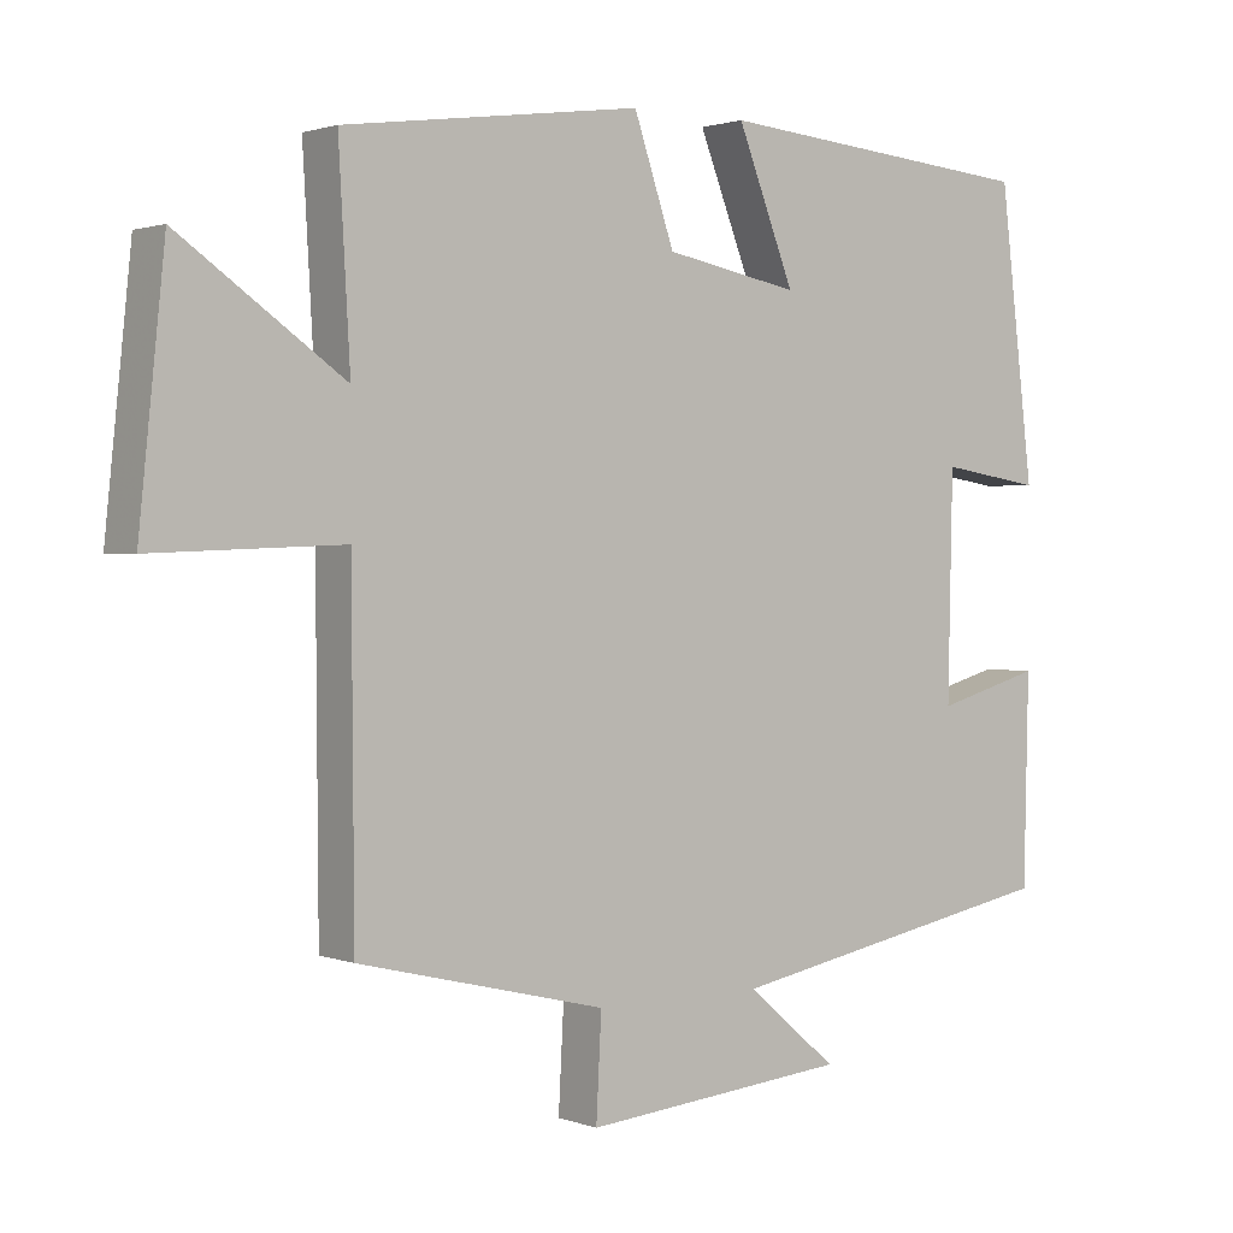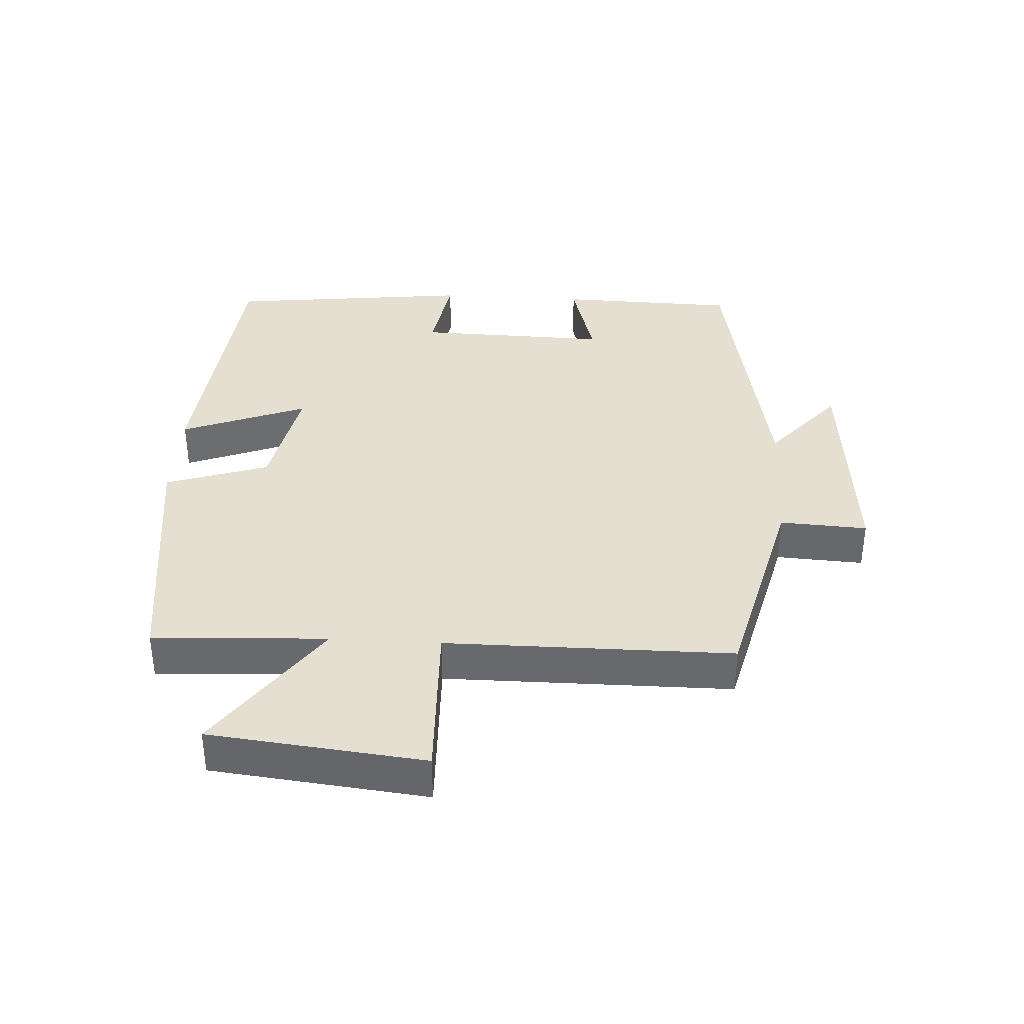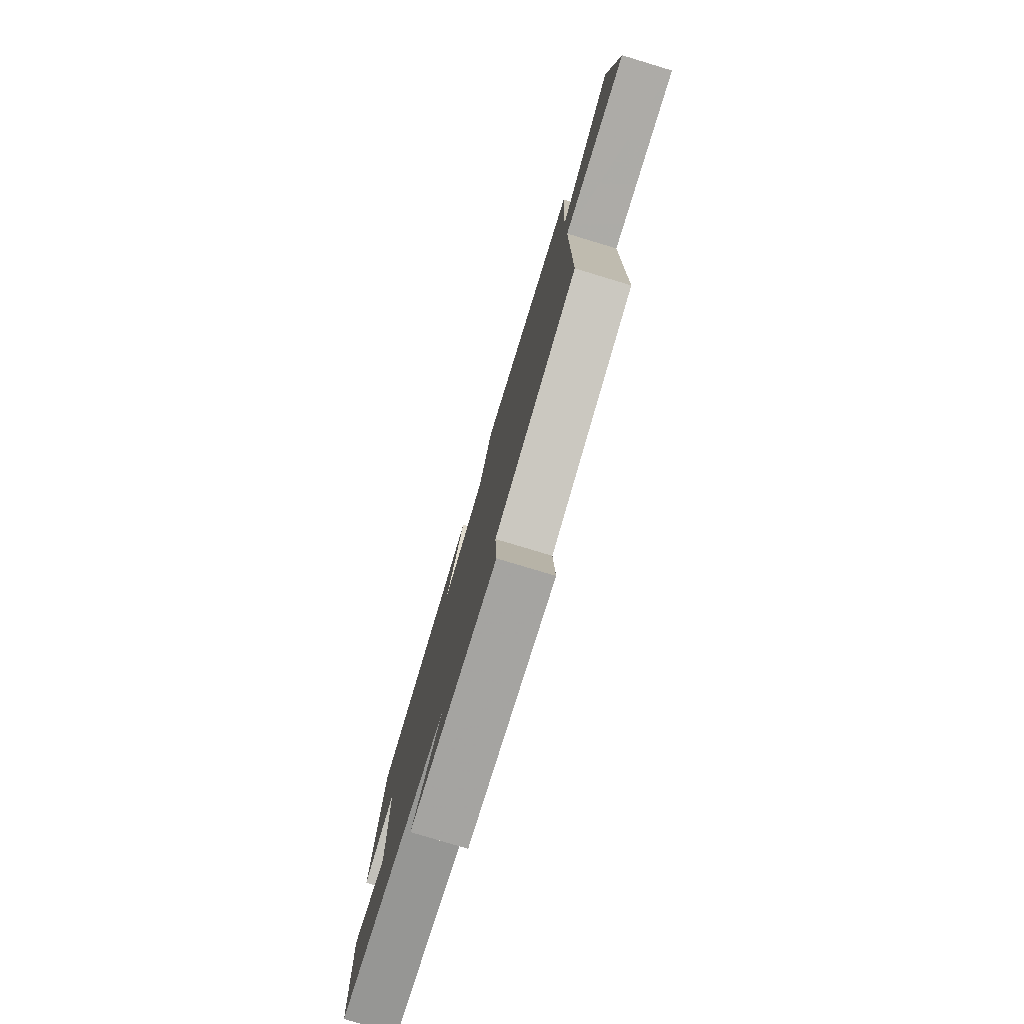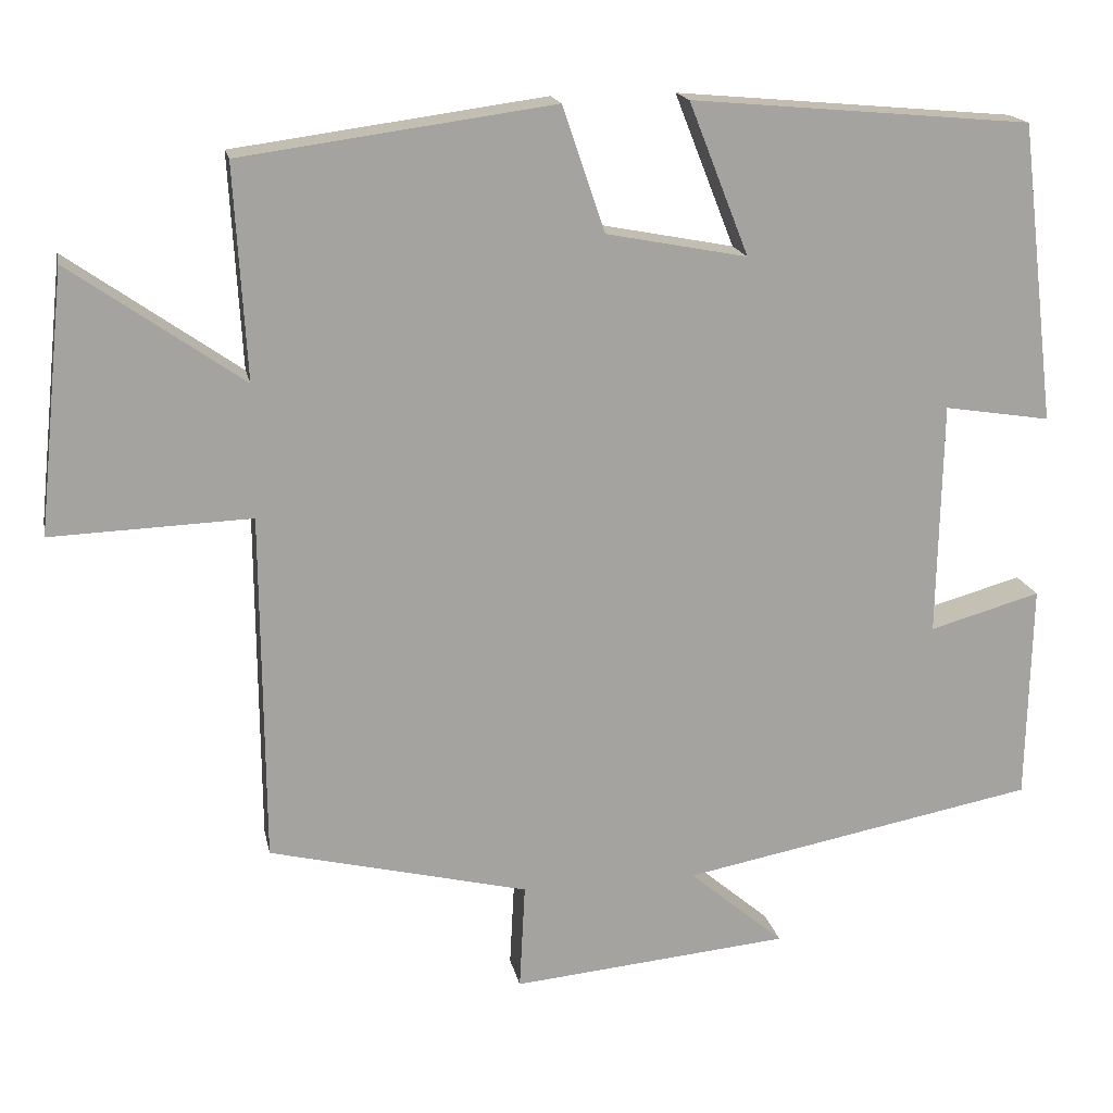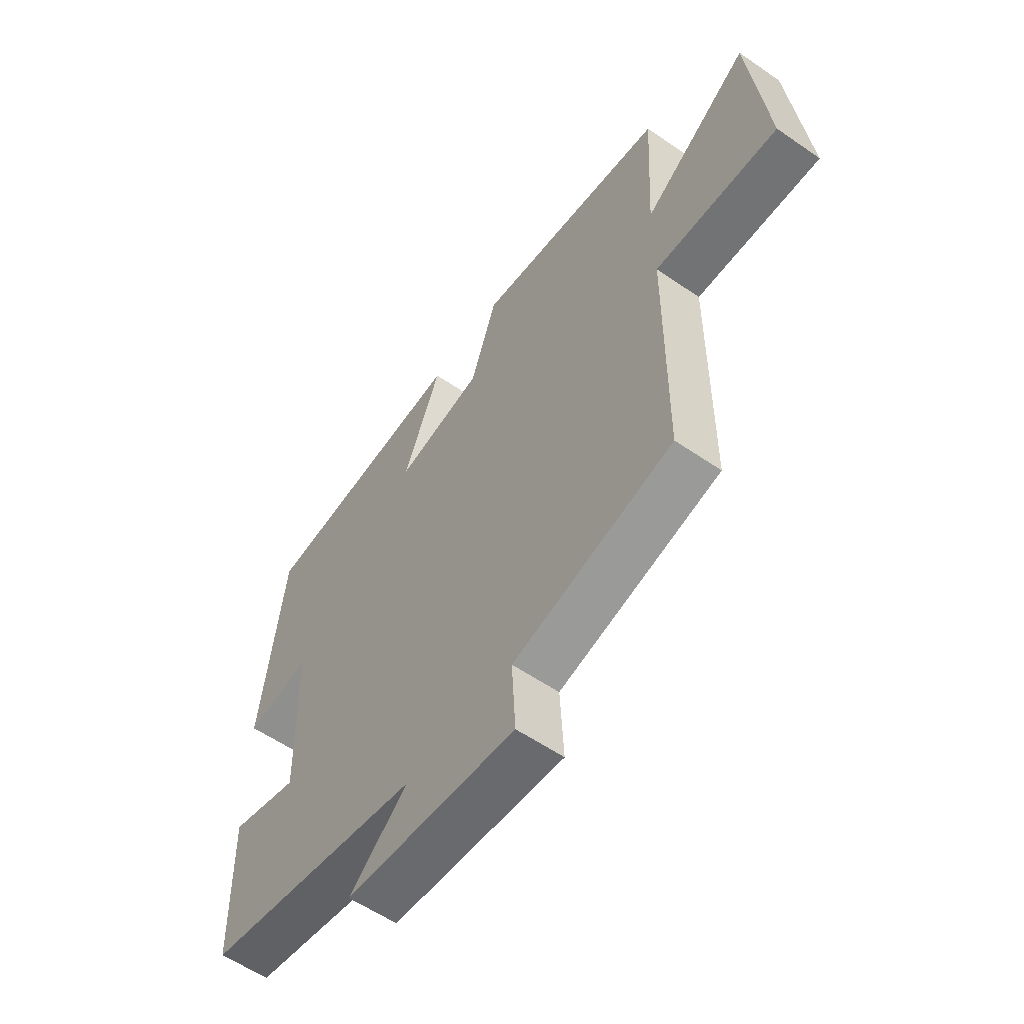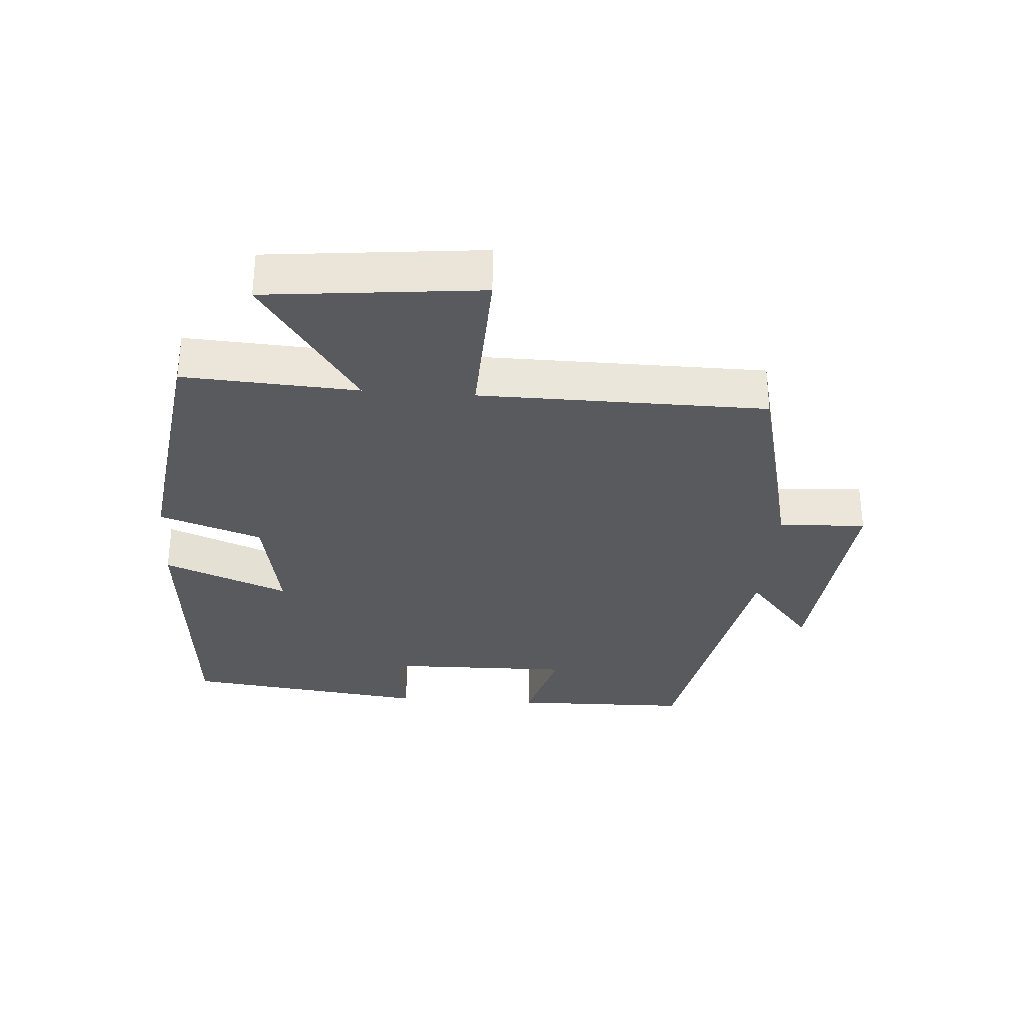
<metadata>
{"format":"obj","ext":"obj","renderer":"f3d","projection":"perspective","resolution":1024,"background":"white","views":[{"elev":1.5,"azim":142.2,"up":"+Z"},{"elev":36.8,"azim":93.5,"up":"+Y"},{"elev":-78.4,"azim":73.2,"up":"+Z"},{"elev":17.3,"azim":168.7,"up":"+Z"},{"elev":-57.6,"azim":54.4,"up":"+Z"},{"elev":-31.8,"azim":85.8,"up":"+Y"}]}
</metadata>
<code>
v -0.494 0.07 -0.416
v -0.5 0.07 -0.144
v -0.361 0.07 -0.183
v -0.367 0.07 0.109
v -0.5 0.07 0.088
v -0.455 0.07 0.462
v -0.029 0.07 0.5
v -0.104 0.07 0.31
v 0.072 0.07 0.344
v 0.125 0.07 0.5
v 0.515 0.07 0.447
v 0.5 0.07 0.181
v 0.715 0.07 0.332
v 0.749 0.07 0.006
v 0.5 0.07 0.015
v 0.497 0.07 -0.421
v 0.173 0.07 -0.5
v 0.18 0.07 -0.633
v -0.168 0.07 -0.601
v -0.049 0.07 -0.5
v -0.494 0 -0.416
v -0.5 0 -0.144
v -0.361 0 -0.183
v -0.367 0 0.109
v -0.5 0 0.088
v -0.455 0 0.462
v -0.029 0 0.5
v -0.104 0 0.31
v 0.072 0 0.344
v 0.125 0 0.5
v 0.515 0 0.447
v 0.5 0 0.181
v 0.715 0 0.332
v 0.749 0 0.006
v 0.5 0 0.015
v 0.497 0 -0.421
v 0.173 0 -0.5
v 0.18 0 -0.633
v -0.168 0 -0.601
v -0.049 0 -0.5
f 17 18 19 20
f 17 20 1
f 16 17 1
f 15 16 1
f 12 13 14 15
f 12 15 1
f 9 10 11 12
f 8 9 12
f 6 7 8
f 5 6 8
f 4 5 8
f 3 4 8 12
f 1 2 3
f 1 3 12
f 40 39 38 37
f 21 40 37
f 21 37 36
f 21 36 35
f 35 34 33 32
f 21 35 32
f 32 31 30 29
f 32 29 28
f 28 27 26
f 28 26 25
f 28 25 24
f 32 28 24 23
f 23 22 21
f 32 23 21
f 1 21 22 2
f 2 22 23 3
f 3 23 24 4
f 4 24 25 5
f 5 25 26 6
f 6 26 27 7
f 7 27 28 8
f 8 28 29 9
f 9 29 30 10
f 10 30 31 11
f 11 31 32 12
f 12 32 33 13
f 13 33 34 14
f 14 34 35 15
f 15 35 36 16
f 16 36 37 17
f 17 37 38 18
f 18 38 39 19
f 19 39 40 20
f 20 40 21 1

</code>
